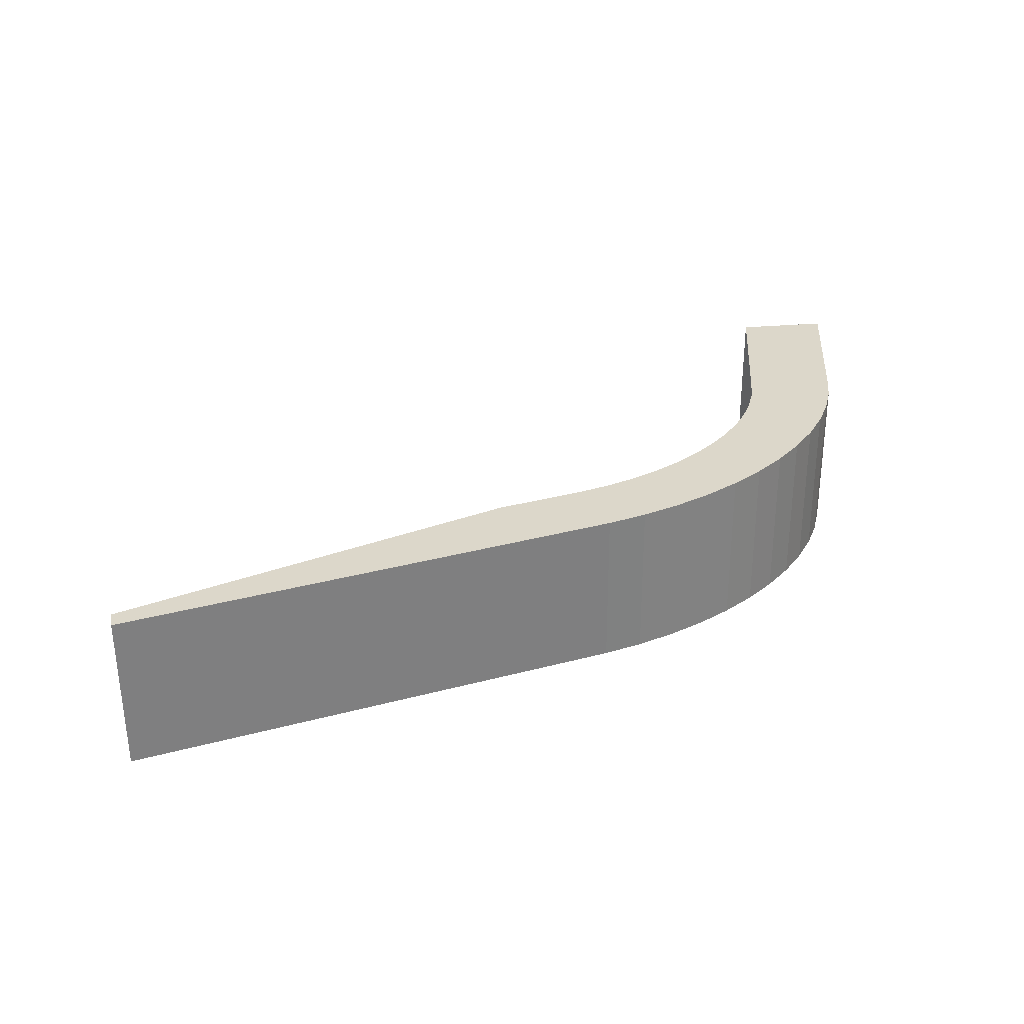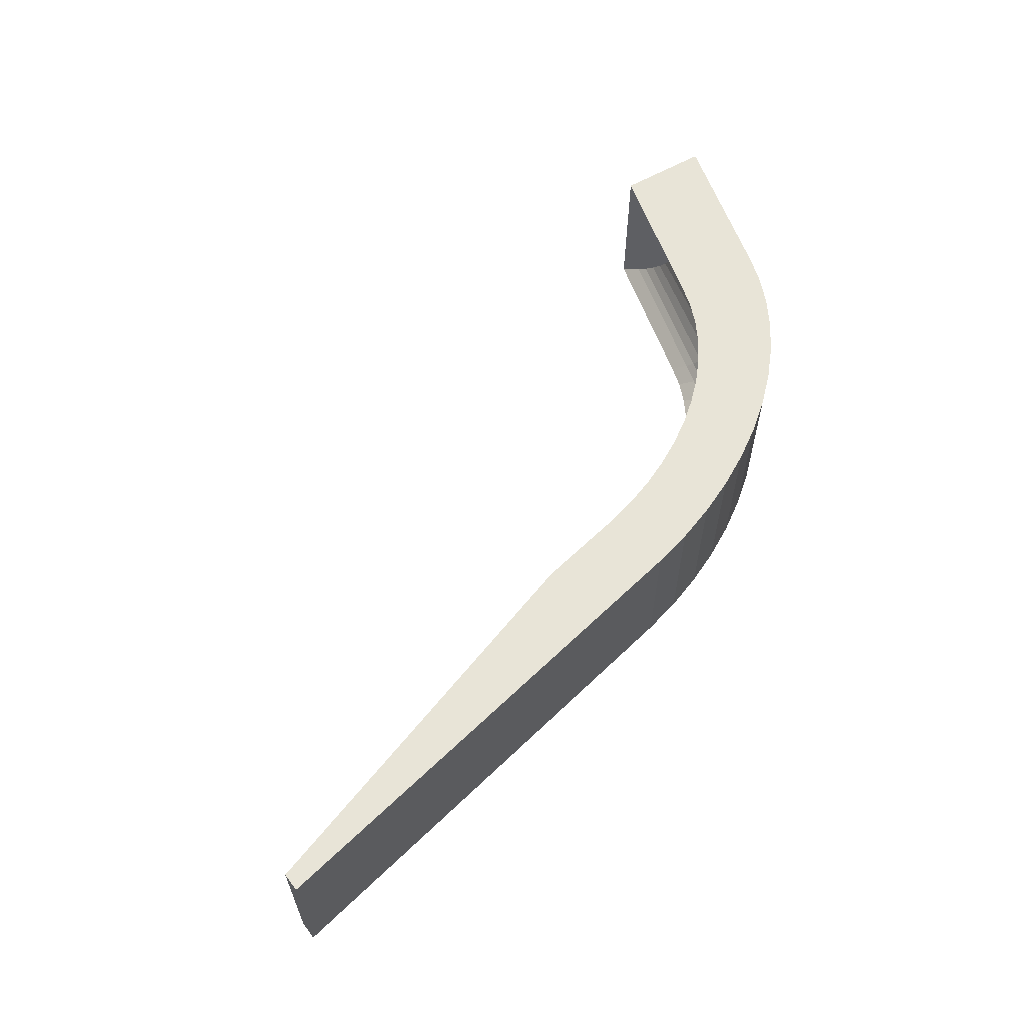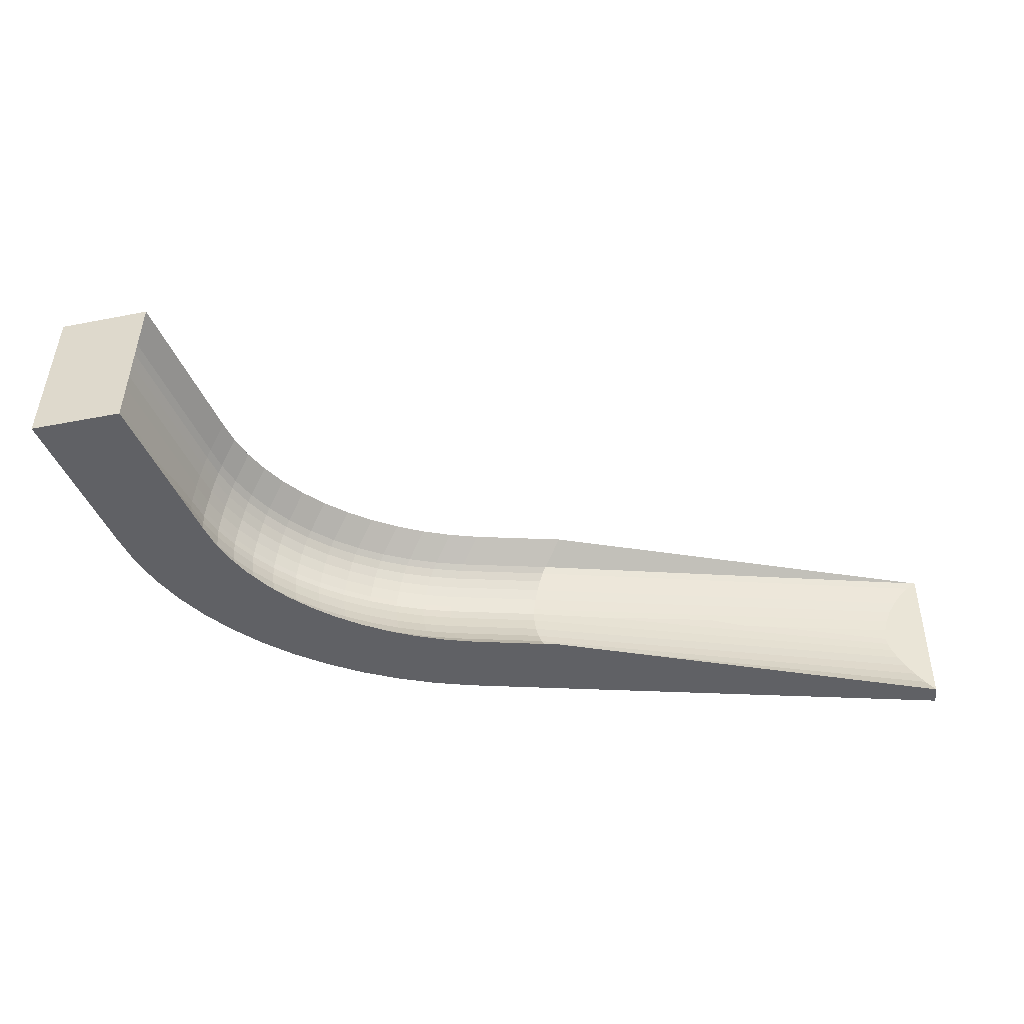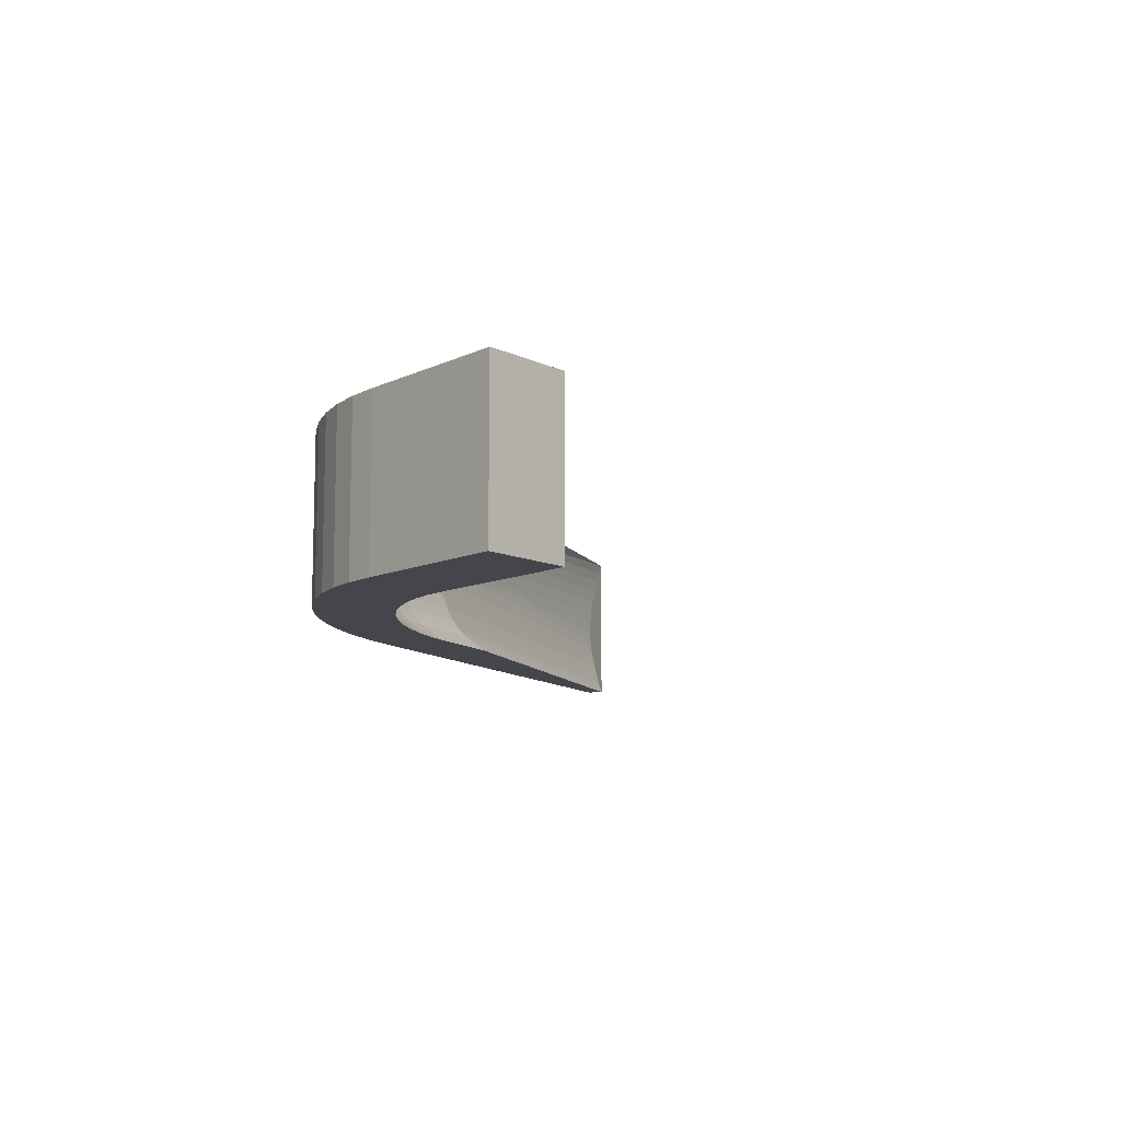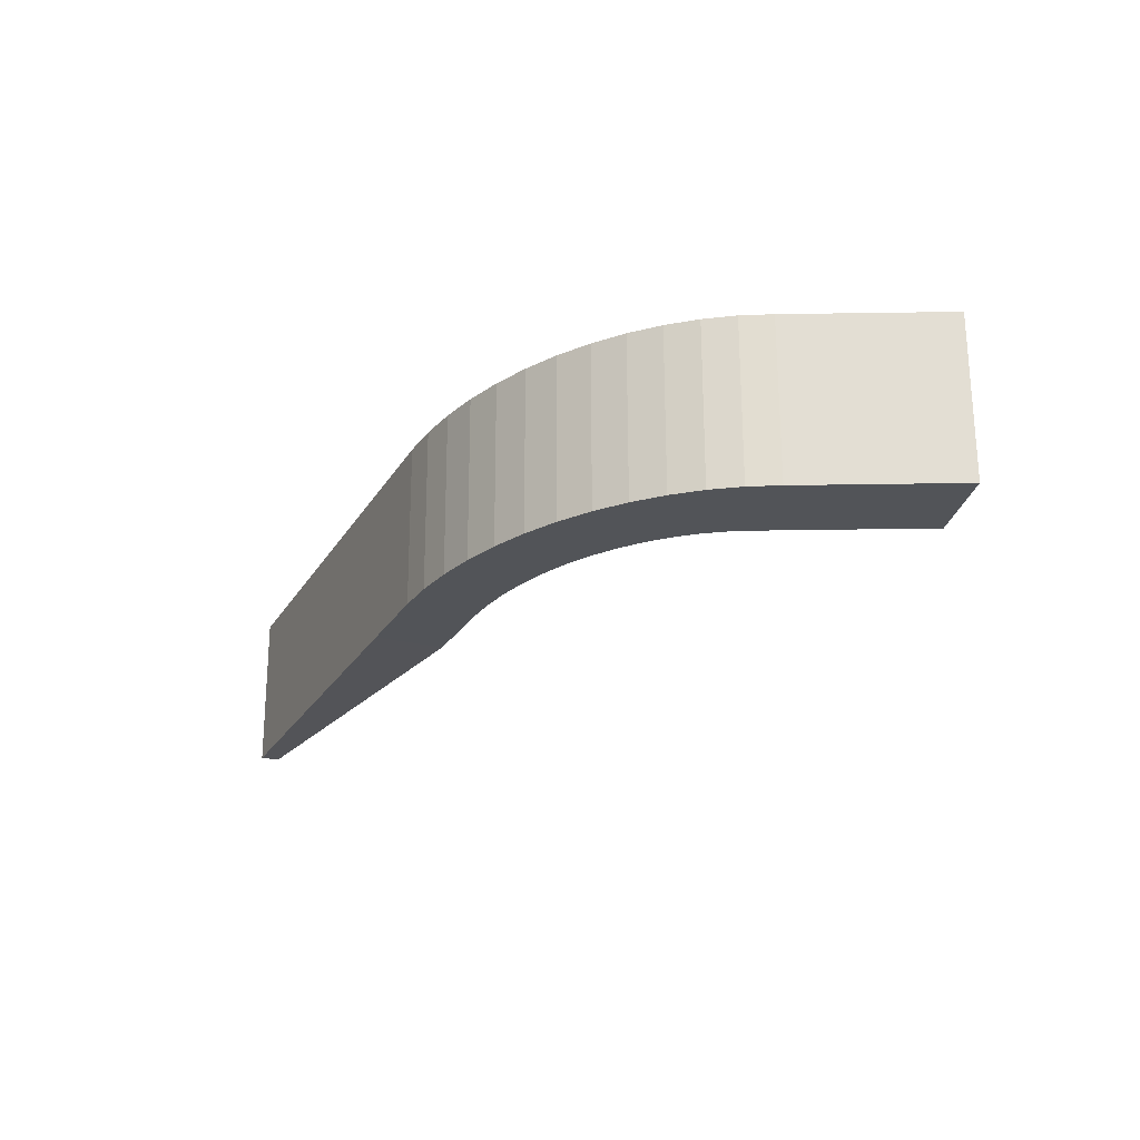
<metadata>
{"format":"obj","ext":"obj","renderer":"f3d","projection":"perspective","resolution":1024,"background":"white","views":[{"elev":30.5,"azim":-18.8,"up":"+Z"},{"elev":60.3,"azim":-42.9,"up":"+Z"},{"elev":42.9,"azim":-179.5,"up":"+Y"},{"elev":-9.3,"azim":117.0,"up":"+Z"},{"elev":-22.6,"azim":67.6,"up":"+Z"}]}
</metadata>
<code>
o 立方体.006
v -303.1 -16.81 6.673
v -303 -16.8 -7.326
v -295 -16.62 -7.202
v -302.9 -22.8 6.658
v -294.9 -22.62 6.782
v -302.8 -22.79 -7.342
v -294.8 -22.62 -7.218
v -292.5 -16.42 6.839
v -292.4 -16.41 -7.161
v -291.4 -22.37 6.836
v -291.3 -22.36 -7.163
v -289.9 -16.02 6.88
v -289.8 -16.01 -7.119
v -288 -21.85 6.89
v -287.9 -21.84 -7.109
v -287.3 -15.41 6.921
v -287.3 -15.41 -7.079
v -284.7 -21.07 6.944
v -284.6 -21.07 -7.056
v -284.9 -14.62 6.961
v -284.8 -14.61 -7.039
v -281.5 -20.05 6.996
v -281.4 -20.04 -7.003
v -282.6 -13.64 7
v -282.5 -13.63 -7
v -278.5 -18.78 7.047
v -278.4 -18.77 -6.952
v -280.4 -12.49 7.037
v -280.4 -12.49 -6.963
v -275.6 -17.28 7.096
v -275.6 -17.28 -6.904
v -278.4 -11.19 7.072
v -278.4 -11.18 -6.928
v -273 -15.58 7.142
v -272.9 -15.57 -6.858
v -276.6 -9.73 7.104
v -276.6 -9.721 -6.895
v -270.6 -13.68 7.184
v -270.6 -13.67 -6.815
v -275 -8.143 7.134
v -275 -8.135 -6.866
v -268.5 -11.61 7.224
v -268.5 -11.6 -6.776
v -273.7 -6.442 7.16
v -273.6 -6.434 -6.839
v -266.7 -9.391 7.259
v -266.6 -9.383 -6.741
v -272.5 -4.645 7.184
v -272.5 -4.636 -6.816
v -265.2 -7.043 7.289
v -265.1 -7.034 -6.71
v -271.7 -2.77 7.203
v -271.6 -2.762 -6.796
v -264 -4.591 7.315
v -264 -4.583 -6.684
v -338.6 -23.6 -7.896
v -338.6 -23.6 6.103
v -258.5 8.282 -6.559
v -258.6 8.274 7.441
v -295.1 -16.63 6.797
v -338.4 -21.98 -7.921
v -338.5 -21.99 6.079
v -266.2 10.1 7.329
v -266.1 10.1 -6.671
v -293.8 -18.65 4.999
v -292.6 -20.47 -1.365
v -293.5 -19.06 4.52
v -293.3 -19.44 3.826
v -293 -19.79 2.953
v -292.8 -20.08 1.946
v -292.7 -20.29 0.8532
v -292.6 -20.43 -0.2692
v -338.5 -21.99 6.079
v -334.4 -21.41 -2.014
v -337.6 -21.86 5.214
v -336.7 -21.74 4.155
v -335.9 -21.63 2.955
v -335.3 -21.54 1.674
v -334.8 -21.47 0.3754
v -334.5 -21.42 -0.8749
v -264.3 4.872 -0.8473
v -265.3 7.696 5.753
v -264.3 4.942 0.2546
v -264.4 5.151 1.394
v -264.5 5.487 2.515
v -264.7 5.934 3.56
v -264.9 6.47 4.477
v -265.1 7.067 5.221
v -300.6 -20.65 -1.489
v -301.8 -18.82 4.88
v -300.6 -20.61 -0.3932
v -300.7 -20.47 0.7296
v -300.8 -20.25 1.823
v -301 -19.96 2.831
v -301.3 -19.62 3.705
v -301.5 -19.23 4.399
v -291.1 -18.45 5.035
v -289.9 -20.27 -1.324
v -290.9 -18.86 4.556
v -290.6 -19.24 3.864
v -290.4 -19.59 2.993
v -290.2 -19.87 1.986
v -290.1 -20.09 0.8939
v -290 -20.22 -0.2281
v -288.5 -18.05 5.071
v -287.3 -19.86 -1.283
v -288.3 -18.46 4.594
v -288 -18.84 3.903
v -287.8 -19.18 3.032
v -287.6 -19.47 2.026
v -287.5 -19.68 0.9348
v -287.4 -19.82 -0.1868
v -286 -17.45 5.112
v -284.8 -19.26 -1.242
v -285.8 -17.85 4.634
v -285.5 -18.24 3.943
v -285.3 -18.58 3.073
v -285.1 -18.87 2.067
v -284.9 -19.08 0.9757
v -284.8 -19.21 -0.1459
v -283.6 -16.65 5.157
v -282.4 -18.47 -1.202
v -283.3 -17.06 4.678
v -283.1 -17.44 3.986
v -282.8 -17.78 3.115
v -282.7 -18.07 2.108
v -282.5 -18.29 1.016
v -282.4 -18.42 -0.1058
v -281.3 -15.66 5.206
v -280.1 -17.49 -1.163
v -281 -16.07 4.725
v -280.8 -16.46 4.031
v -280.5 -16.8 3.158
v -280.4 -17.09 2.149
v -280.2 -17.31 1.056
v -280.1 -17.44 -0.06676
v -279.1 -14.49 5.261
v -277.9 -16.34 -1.126
v -278.9 -14.9 4.776
v -278.6 -15.3 4.078
v -278.4 -15.65 3.201
v -278.2 -15.94 2.19
v -278 -16.16 1.095
v -278 -16.29 -0.02926
v -277.2 -13.16 5.32
v -275.9 -15.03 -1.091
v -276.9 -13.57 4.83
v -276.6 -13.97 4.127
v -276.4 -14.33 3.245
v -276.2 -14.62 2.23
v -276.1 -14.85 1.132
v -276 -14.98 0.006304
v -275.4 -11.67 5.383
v -274.1 -13.58 -1.058
v -275.1 -12.09 4.886
v -274.8 -12.5 4.176
v -274.6 -12.86 3.289
v -274.4 -13.16 2.269
v -274.3 -13.39 1.168
v -274.2 -13.53 0.03958
v -273.8 -10.04 5.448
v -272.5 -11.99 -1.029
v -273.5 -10.47 4.944
v -273.3 -10.89 4.226
v -273 -11.26 3.332
v -272.8 -11.56 2.307
v -272.7 -11.8 1.201
v -272.6 -11.94 0.07016
v -272.5 -8.295 5.514
v -271.2 -10.29 -1.002
v -272.2 -8.739 5
v -271.9 -9.161 4.275
v -271.7 -9.539 3.374
v -271.4 -9.854 2.342
v -271.3 -10.09 1.231
v -271.2 -10.24 0.09772
v -271.4 -6.456 5.574
v -270 -8.491 -0.9789
v -271.1 -6.909 5.053
v -270.8 -7.34 4.319
v -270.5 -7.726 3.411
v -270.3 -8.048 2.373
v -270.2 -8.29 1.258
v -270.1 -8.44 0.1219
v -270.5 -4.548 5.623
v -269.1 -6.616 -0.9594
v -270.2 -5.009 5.095
v -269.9 -5.446 4.355
v -269.7 -5.839 3.441
v -269.5 -6.166 2.399
v -269.3 -6.412 1.281
v -269.2 -6.565 0.1422
v -334.4 -21.41 -2.014
v -338.4 -21.98 -7.921
v -334.5 -21.42 -2.658
v -334.8 -21.47 -3.439
v -335.3 -21.53 -4.32
v -335.9 -21.62 -5.255
v -336.7 -21.73 -6.198
v -337.5 -21.85 -7.102
v -265.5 8.476 -5.639
v -264.3 4.872 -0.8473
v -265.3 7.674 -5.068
v -265 6.913 -4.4
v -264.7 6.23 -3.669
v -264.5 5.659 -2.91
v -264.4 5.229 -2.162
v -264.3 4.963 -1.463
v -292.6 -20.47 2.126
v -294 -18.15 -5.881
v -292.6 -20.42 0.7407
v -292.7 -20.24 -0.676
v -292.9 -19.97 -2.053
v -293.1 -19.6 -3.321
v -293.4 -19.16 -4.416
v -293.7 -18.67 -5.284
v -302 -18.32 -6.011
v -300.6 -20.65 2.002
v -301.7 -18.84 -5.412
v -301.4 -19.33 -4.543
v -301.1 -19.77 -3.447
v -300.9 -20.14 -2.178
v -300.7 -20.42 -0.8006
v -300.6 -20.59 0.6165
v -290 -20.27 2.168
v -291.4 -17.95 -5.832
v -290 -20.21 0.7822
v -290.1 -20.04 -0.6339
v -290.3 -19.76 -2.01
v -290.5 -19.4 -3.277
v -290.8 -18.96 -4.37
v -291.1 -18.47 -5.237
v -287.4 -19.86 2.209
v -288.8 -17.55 -5.785
v -287.4 -19.81 0.8237
v -287.5 -19.63 -0.592
v -287.7 -19.36 -1.967
v -287.9 -18.99 -3.233
v -288.2 -18.56 -4.326
v -288.5 -18.07 -5.191
v -284.8 -19.26 2.25
v -286.3 -16.95 -5.743
v -284.9 -19.2 0.8646
v -285 -19.03 -0.5511
v -285.1 -18.76 -1.926
v -285.4 -18.39 -3.192
v -285.6 -17.95 -4.285
v -286 -17.46 -5.149
v -282.4 -18.47 2.29
v -283.9 -16.15 -5.709
v -282.4 -18.41 0.9045
v -282.5 -18.24 -0.5116
v -282.7 -17.96 -1.887
v -282.9 -17.59 -3.154
v -283.2 -17.15 -4.248
v -283.5 -16.67 -5.114
v -280.1 -17.49 2.329
v -281.6 -15.16 -5.684
v -280.1 -17.43 0.9429
v -280.2 -17.26 -0.4742
v -280.4 -16.98 -1.852
v -280.6 -16.61 -3.12
v -280.9 -16.17 -4.217
v -281.2 -15.68 -5.086
v -277.9 -16.34 2.366
v -279.4 -13.98 -5.669
v -278 -16.28 0.9794
v -278.1 -16.11 -0.4393
v -278.2 -15.83 -1.819
v -278.5 -15.45 -3.092
v -278.8 -15.01 -4.192
v -279.1 -14.51 -5.066
v -275.9 -15.03 2.401
v -277.4 -12.64 -5.664
v -276 -14.97 1.014
v -276.1 -14.79 -0.4074
v -276.3 -14.51 -1.791
v -276.5 -14.13 -3.068
v -276.8 -13.68 -4.174
v -277.1 -13.17 -5.054
v -274.1 -13.58 2.433
v -275.7 -11.14 -5.67
v -274.2 -13.52 1.045
v -274.3 -13.34 -0.3786
v -274.5 -13.04 -1.767
v -274.7 -12.66 -3.05
v -275 -12.2 -4.163
v -275.3 -11.68 -5.052
v -272.5 -11.99 2.463
v -274.1 -9.502 -5.685
v -272.6 -11.93 1.074
v -272.7 -11.74 -0.3534
v -272.9 -11.45 -1.747
v -273.1 -11.05 -3.037
v -273.4 -10.58 -4.159
v -273.7 -10.05 -5.057
v -271.2 -10.29 2.489
v -272.8 -7.745 -5.707
v -271.2 -10.23 1.099
v -271.3 -10.04 -0.3316
v -271.5 -9.733 -1.731
v -271.8 -9.33 -3.029
v -272.1 -8.848 -4.16
v -272.4 -8.31 -5.068
v -270 -8.493 2.513
v -271.7 -5.893 -5.73
v -270.1 -8.427 1.121
v -270.2 -8.234 -0.313
v -270.4 -7.924 -1.718
v -270.6 -7.512 -3.023
v -271 -7.02 -4.163
v -271.3 -6.471 -5.081
v -269.2 -6.618 2.532
v -270.8 -3.976 -5.747
v -269.2 -6.551 1.14
v -269.3 -6.355 -0.2971
v -269.5 -6.04 -1.706
v -269.8 -5.622 -3.017
v -270.1 -5.121 -4.164
v -270.4 -4.563 -5.09
f 65 90 1 60
f 2 3 7 6
f 6 7 5 4
f 4 5 60 1
f 6 4 57 56
f 7 3 9 11
f 10 11 15 14
f 5 7 11 10
f 97 65 60 8
f 60 5 10 8
f 113 105 12 16
f 105 97 8 12
f 8 10 14 12
f 11 9 13 15
f 16 18 22 20
f 12 14 18 16
f 15 13 17 19
f 14 15 19 18
f 22 23 27 26
f 19 17 21 23
f 18 19 23 22
f 121 113 16 20
f 24 26 30 28
f 129 121 20 24
f 20 22 26 24
f 23 21 25 27
f 31 29 33 35
f 27 25 29 31
f 26 27 31 30
f 137 129 24 28
f 34 35 39 38
f 30 31 35 34
f 145 137 28 32
f 28 30 34 32
f 36 38 42 40
f 153 145 32 36
f 32 34 38 36
f 35 33 37 39
f 42 43 47 46
f 39 37 41 43
f 38 39 43 42
f 161 153 36 40
f 46 47 51 50
f 169 161 40 44
f 40 42 46 44
f 43 41 45 47
f 48 50 54 52
f 177 169 44 48
f 44 46 50 48
f 47 45 49 51
f 54 55 58 59
f 51 49 53 55
f 50 51 55 54
f 185 177 48 52
f 61 56 57 62
f 4 1 62 57
f 2 6 56 61
f 90 73 62 1
f 58 64 63 59
f 82 185 52 63
f 52 54 59 63
f 55 53 64 58
f 89 218 193 74
f 209 66 98 225
f 217 210 3 2
f 210 226 9 3
f 242 250 21 17
f 234 242 17 13
f 250 258 25 21
f 233 106 114 241
f 258 266 29 25
f 241 114 122 249
f 266 274 33 29
f 249 122 130 257
f 274 282 37 33
f 257 130 138 265
f 265 138 146 273
f 282 290 41 37
f 290 298 45 41
f 273 146 154 281
f 298 306 49 45
f 281 154 162 289
f 306 314 53 49
f 289 162 170 297
f 297 170 178 305
f 305 178 186 313
f 314 201 64 53
f 313 186 81 202
f 73 75 76 77 78 79 80 74 193 195 196 197 198 199 200 194 61 62
f 89 66 209 218
f 226 234 13 9
f 201 203 204 205 206 207 208 202 81 83 84 85 86 87 88 82 63 64
f 90 65 67 96
f 96 67 68 95
f 95 68 69 94
f 94 69 70 93
f 93 70 71 92
f 92 71 72 91
f 91 72 66 89
f 65 97 99 67
f 67 99 100 68
f 68 100 101 69
f 69 101 102 70
f 70 102 103 71
f 71 103 104 72
f 72 104 98 66
f 97 105 107 99
f 99 107 108 100
f 100 108 109 101
f 101 109 110 102
f 102 110 111 103
f 103 111 112 104
f 104 112 106 98
f 105 113 115 107
f 107 115 116 108
f 108 116 117 109
f 109 117 118 110
f 110 118 119 111
f 111 119 120 112
f 112 120 114 106
f 122 114 120 128
f 128 120 119 127
f 127 119 118 126
f 126 118 117 125
f 125 117 116 124
f 124 116 115 123
f 123 115 113 121
f 121 129 131 123
f 123 131 132 124
f 124 132 133 125
f 125 133 134 126
f 126 134 135 127
f 127 135 136 128
f 128 136 130 122
f 138 130 136 144
f 144 136 135 143
f 143 135 134 142
f 142 134 133 141
f 141 133 132 140
f 140 132 131 139
f 139 131 129 137
f 137 145 147 139
f 139 147 148 140
f 140 148 149 141
f 141 149 150 142
f 142 150 151 143
f 143 151 152 144
f 144 152 146 138
f 145 153 155 147
f 147 155 156 148
f 148 156 157 149
f 149 157 158 150
f 150 158 159 151
f 151 159 160 152
f 152 160 154 146
f 162 154 160 168
f 168 160 159 167
f 167 159 158 166
f 166 158 157 165
f 165 157 156 164
f 164 156 155 163
f 163 155 153 161
f 161 169 171 163
f 163 171 172 164
f 164 172 173 165
f 165 173 174 166
f 166 174 175 167
f 167 175 176 168
f 168 176 170 162
f 169 177 179 171
f 171 179 180 172
f 172 180 181 173
f 173 181 182 174
f 174 182 183 175
f 175 183 184 176
f 176 184 178 170
f 186 178 184 192
f 192 184 183 191
f 191 183 182 190
f 190 182 181 189
f 189 181 180 188
f 188 180 179 187
f 187 179 177 185
f 89 74 80 91
f 91 80 79 92
f 92 79 78 93
f 93 78 77 94
f 94 77 76 95
f 95 76 75 96
f 96 75 73 90
f 185 82 88 187
f 187 88 87 188
f 188 87 86 189
f 189 86 85 190
f 190 85 84 191
f 191 84 83 192
f 192 83 81 186
f 225 98 106 233
f 210 217 219 216
f 216 219 220 215
f 215 220 221 214
f 214 221 222 213
f 213 222 223 212
f 212 223 224 211
f 211 224 218 209
f 209 225 227 211
f 211 227 228 212
f 212 228 229 213
f 213 229 230 214
f 214 230 231 215
f 215 231 232 216
f 216 232 226 210
f 234 226 232 240
f 240 232 231 239
f 239 231 230 238
f 238 230 229 237
f 237 229 228 236
f 236 228 227 235
f 235 227 225 233
f 242 234 240 248
f 248 240 239 247
f 247 239 238 246
f 246 238 237 245
f 245 237 236 244
f 244 236 235 243
f 243 235 233 241
f 241 249 251 243
f 243 251 252 244
f 244 252 253 245
f 245 253 254 246
f 246 254 255 247
f 247 255 256 248
f 248 256 250 242
f 258 250 256 264
f 264 256 255 263
f 263 255 254 262
f 262 254 253 261
f 261 253 252 260
f 260 252 251 259
f 259 251 249 257
f 257 265 267 259
f 259 267 268 260
f 260 268 269 261
f 261 269 270 262
f 262 270 271 263
f 263 271 272 264
f 264 272 266 258
f 265 273 275 267
f 267 275 276 268
f 268 276 277 269
f 269 277 278 270
f 270 278 279 271
f 271 279 280 272
f 272 280 274 266
f 282 274 280 288
f 288 280 279 287
f 287 279 278 286
f 286 278 277 285
f 285 277 276 284
f 284 276 275 283
f 283 275 273 281
f 281 289 291 283
f 283 291 292 284
f 284 292 293 285
f 285 293 294 286
f 286 294 295 287
f 287 295 296 288
f 288 296 290 282
f 298 290 296 304
f 304 296 295 303
f 303 295 294 302
f 302 294 293 301
f 301 293 292 300
f 300 292 291 299
f 299 291 289 297
f 306 298 304 312
f 312 304 303 311
f 311 303 302 310
f 310 302 301 309
f 309 301 300 308
f 308 300 299 307
f 307 299 297 305
f 305 313 315 307
f 307 315 316 308
f 308 316 317 309
f 309 317 318 310
f 310 318 319 311
f 311 319 320 312
f 312 320 314 306
f 193 218 224 195
f 195 224 223 196
f 196 223 222 197
f 197 222 221 198
f 198 221 220 199
f 199 220 219 200
f 200 219 217 194
f 201 314 320 203
f 203 320 319 204
f 204 319 318 205
f 205 318 317 206
f 206 317 316 207
f 207 316 315 208
f 208 315 313 202
f 194 217 2 61

</code>
